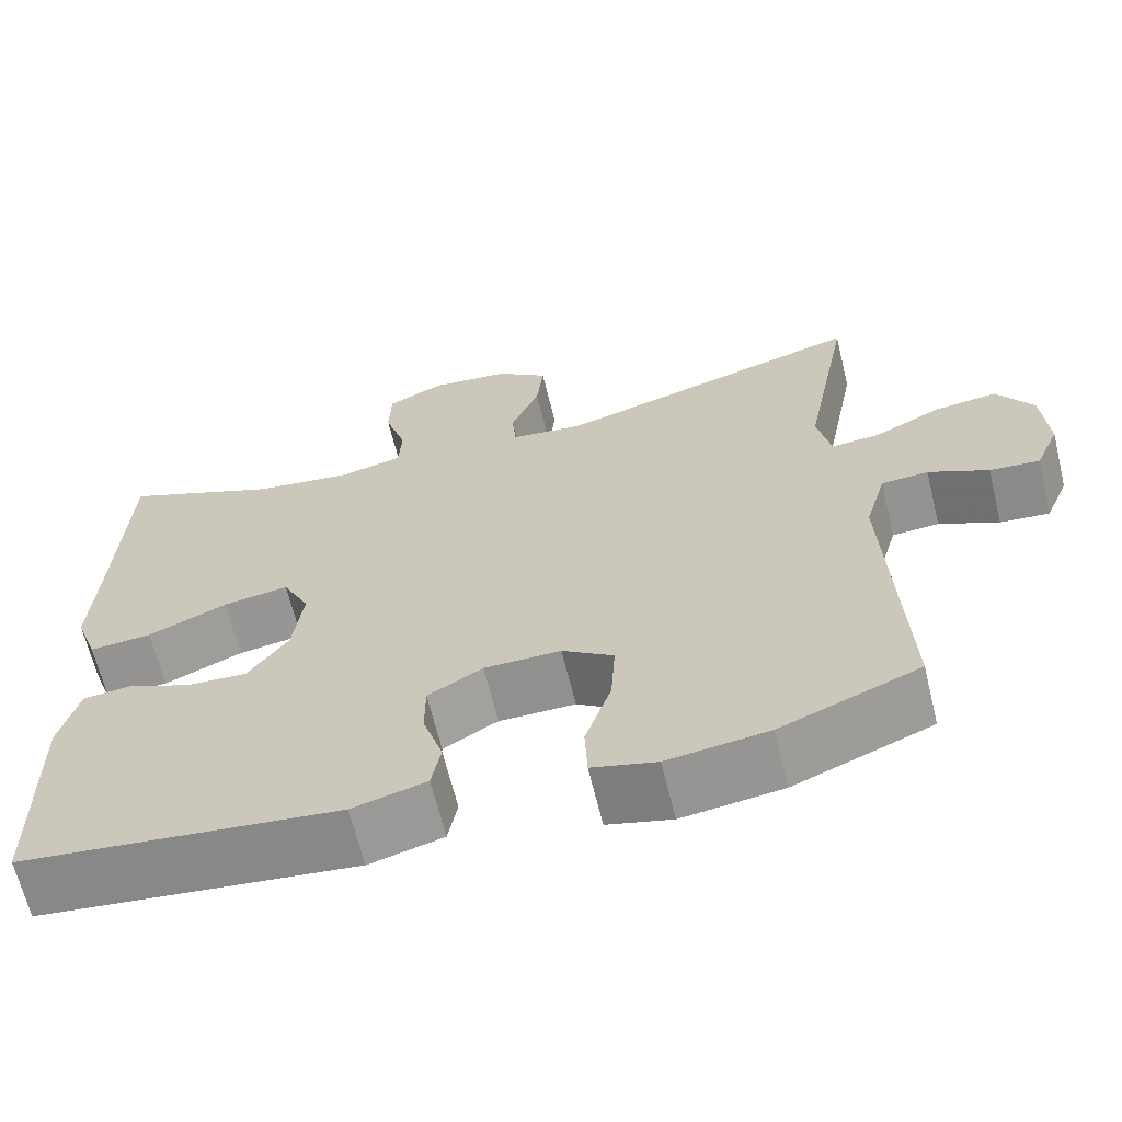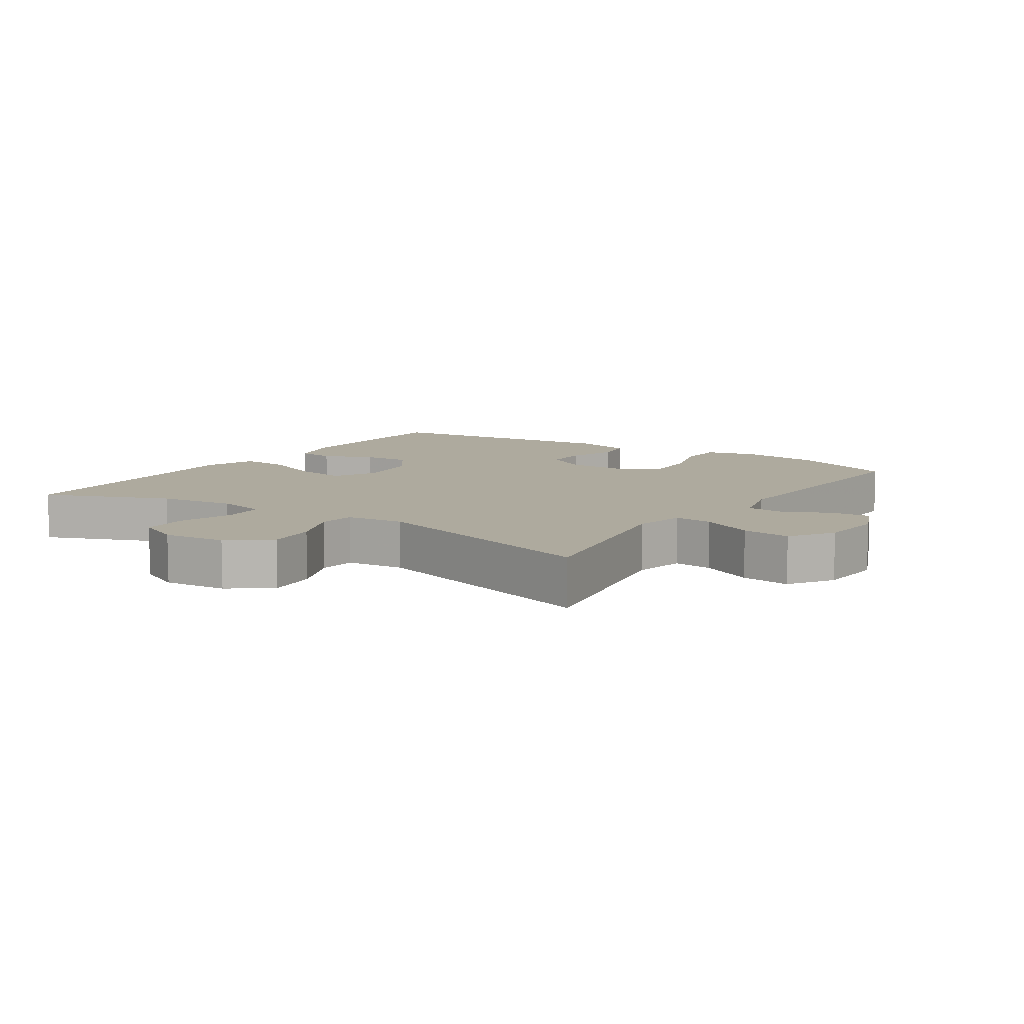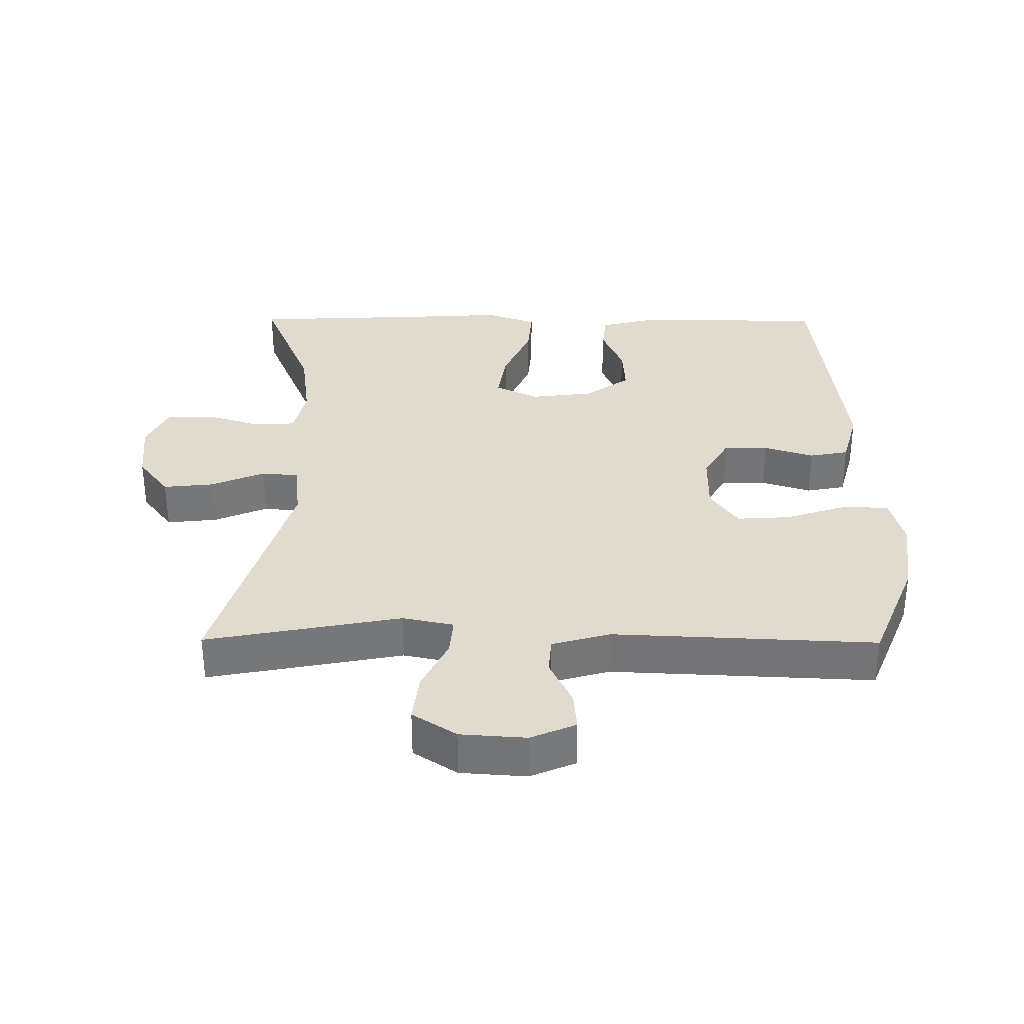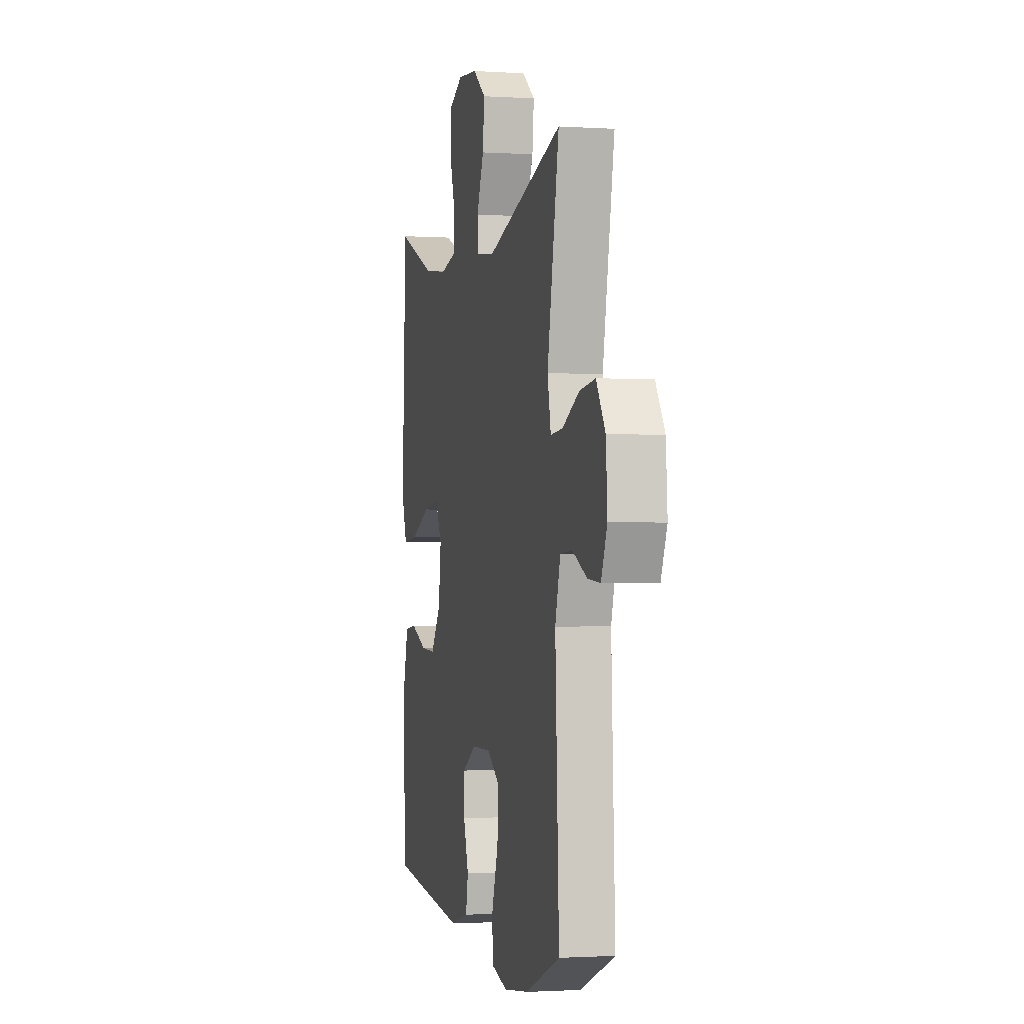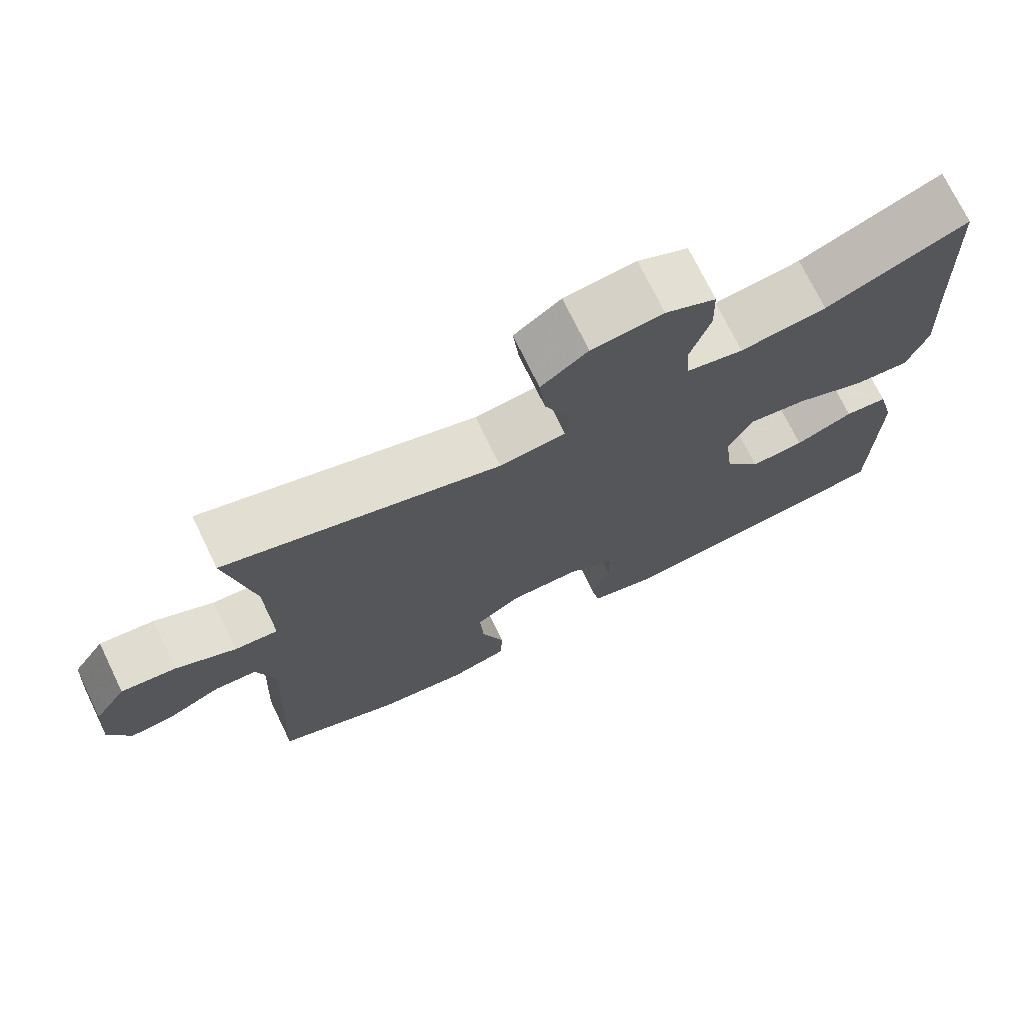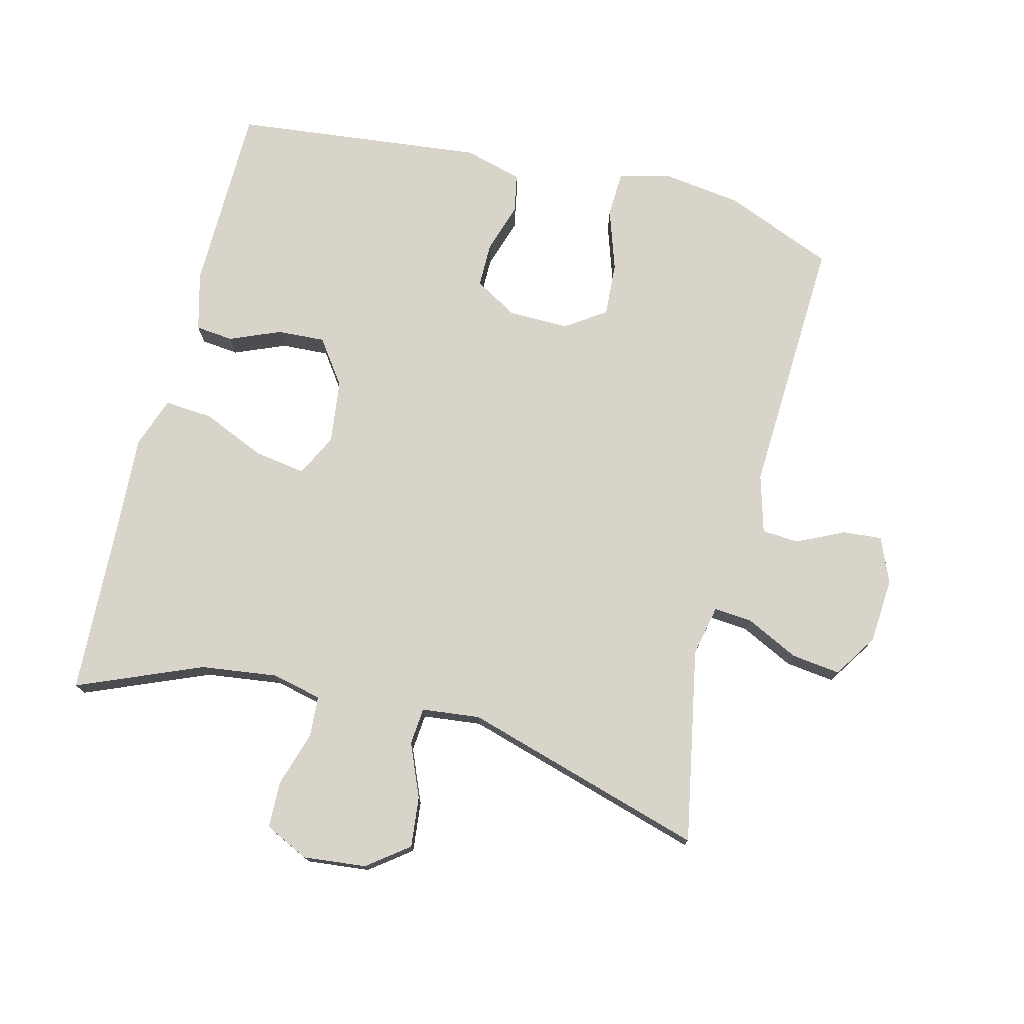
<metadata>
{"format":"obj","ext":"obj","renderer":"f3d","projection":"perspective","resolution":1024,"background":"white","views":[{"elev":-65.4,"azim":13.7,"up":"+Z"},{"elev":9.2,"azim":34.1,"up":"+Y"},{"elev":33.4,"azim":90.4,"up":"+Y"},{"elev":-1.5,"azim":76.9,"up":"+Z"},{"elev":73.2,"azim":154.1,"up":"+Z"},{"elev":75.5,"azim":14.2,"up":"+Y"}]}
</metadata>
<code>
v 0.5 0.07 -0.5
v 0.335 0.07 -0.567
v 0.215 0.07 -0.583
v 0.138 0.07 -0.563
v 0.135 0.07 -0.494
v 0.166 0.07 -0.401
v 0.171 0.07 -0.319
v 0.11 0.07 -0.278
v 0.019 0.07 -0.279
v -0.046 0.07 -0.317
v -0.046 0.07 -0.384
v -0.022 0.07 -0.459
v -0.033 0.07 -0.518
v -0.121 0.07 -0.542
v -0.5 0.07 -0.5
v -0.504 0.07 -0.215
v -0.481 0.07 -0.126
v -0.424 0.07 -0.12
v -0.347 0.07 -0.152
v -0.275 0.07 -0.156
v -0.227 0.07 -0.089
v -0.215 0.07 0.007
v -0.247 0.07 0.071
v -0.325 0.07 0.059
v -0.419 0.07 0.018
v -0.493 0.07 0.012
v -0.52 0.07 0.089
v -0.513 0.07 0.213
v -0.5 0.07 0.5
v -0.312 0.07 0.422
v -0.197 0.07 0.407
v -0.121 0.07 0.424
v -0.117 0.07 0.486
v -0.143 0.07 0.569
v -0.141 0.07 0.64
v -0.074 0.07 0.672
v 0.021 0.07 0.662
v 0.083 0.07 0.615
v 0.075 0.07 0.539
v 0.041 0.07 0.458
v 0.046 0.07 0.402
v 0.134 0.07 0.392
v 0.5 0.07 0.5
v 0.444 0.07 0.206
v 0.46 0.07 0.129
v 0.518 0.07 0.134
v 0.598 0.07 0.173
v 0.672 0.07 0.182
v 0.715 0.07 0.116
v 0.722 0.07 0.017
v 0.693 0.07 -0.051
v 0.634 0.07 -0.046
v 0.563 0.07 -0.012
v 0.507 0.07 -0.016
v 0.482 0.07 -0.104
v 0.5 0 -0.5
v 0.335 0 -0.567
v 0.215 0 -0.583
v 0.138 0 -0.563
v 0.135 0 -0.494
v 0.166 0 -0.401
v 0.171 0 -0.319
v 0.11 0 -0.278
v 0.019 0 -0.279
v -0.046 0 -0.317
v -0.046 0 -0.384
v -0.022 0 -0.459
v -0.033 0 -0.518
v -0.121 0 -0.542
v -0.5 0 -0.5
v -0.504 0 -0.215
v -0.481 0 -0.126
v -0.424 0 -0.12
v -0.347 0 -0.152
v -0.275 0 -0.156
v -0.227 0 -0.089
v -0.215 0 0.007
v -0.247 0 0.071
v -0.325 0 0.059
v -0.419 0 0.018
v -0.493 0 0.012
v -0.52 0 0.089
v -0.513 0 0.213
v -0.5 0 0.5
v -0.312 0 0.422
v -0.197 0 0.407
v -0.121 0 0.424
v -0.117 0 0.486
v -0.143 0 0.569
v -0.141 0 0.64
v -0.074 0 0.672
v 0.021 0 0.662
v 0.083 0 0.615
v 0.075 0 0.539
v 0.041 0 0.458
v 0.046 0 0.402
v 0.134 0 0.392
v 0.5 0 0.5
v 0.444 0 0.206
v 0.46 0 0.129
v 0.518 0 0.134
v 0.598 0 0.173
v 0.672 0 0.182
v 0.715 0 0.116
v 0.722 0 0.017
v 0.693 0 -0.051
v 0.634 0 -0.046
v 0.563 0 -0.012
v 0.507 0 -0.016
v 0.482 0 -0.104
f 50 51 52 53
f 50 53 54
f 49 50 54
f 46 47 48 49
f 45 46 49 54
f 42 43 44
f 41 42 44 45
f 37 38 39 40
f 37 40 41
f 36 37 41
f 33 34 35 36
f 32 33 36 41
f 31 32 41 45
f 28 29 30
f 24 25 26 27
f 23 24 27 28
f 16 17 18 19
f 16 19 20
f 15 16 20
f 14 15 20 21
f 11 12 13 14
f 10 11 14 21
f 3 4 5 6
f 3 6 7
f 55 1 2 3
f 55 3 7
f 54 55 7 8
f 45 54 8 9
f 23 28 30 31
f 22 23 31 45
f 21 22 45
f 9 10 21 45
f 108 107 106 105
f 109 108 105
f 109 105 104
f 104 103 102 101
f 109 104 101 100
f 99 98 97
f 100 99 97 96
f 95 94 93 92
f 96 95 92
f 96 92 91
f 91 90 89 88
f 96 91 88 87
f 100 96 87 86
f 85 84 83
f 82 81 80 79
f 83 82 79 78
f 74 73 72 71
f 75 74 71
f 75 71 70
f 76 75 70 69
f 69 68 67 66
f 76 69 66 65
f 61 60 59 58
f 62 61 58
f 58 57 56 110
f 62 58 110
f 63 62 110 109
f 64 63 109 100
f 86 85 83 78
f 100 86 78 77
f 100 77 76
f 100 76 65 64
f 1 56 57 2
f 2 57 58 3
f 3 58 59 4
f 4 59 60 5
f 5 60 61 6
f 6 61 62 7
f 7 62 63 8
f 8 63 64 9
f 9 64 65 10
f 10 65 66 11
f 11 66 67 12
f 12 67 68 13
f 13 68 69 14
f 14 69 70 15
f 15 70 71 16
f 16 71 72 17
f 17 72 73 18
f 18 73 74 19
f 19 74 75 20
f 20 75 76 21
f 21 76 77 22
f 22 77 78 23
f 23 78 79 24
f 24 79 80 25
f 25 80 81 26
f 26 81 82 27
f 27 82 83 28
f 28 83 84 29
f 29 84 85 30
f 30 85 86 31
f 31 86 87 32
f 32 87 88 33
f 33 88 89 34
f 34 89 90 35
f 35 90 91 36
f 36 91 92 37
f 37 92 93 38
f 38 93 94 39
f 39 94 95 40
f 40 95 96 41
f 41 96 97 42
f 42 97 98 43
f 43 98 99 44
f 44 99 100 45
f 45 100 101 46
f 46 101 102 47
f 47 102 103 48
f 48 103 104 49
f 49 104 105 50
f 50 105 106 51
f 51 106 107 52
f 52 107 108 53
f 53 108 109 54
f 54 109 110 55
f 55 110 56 1

</code>
